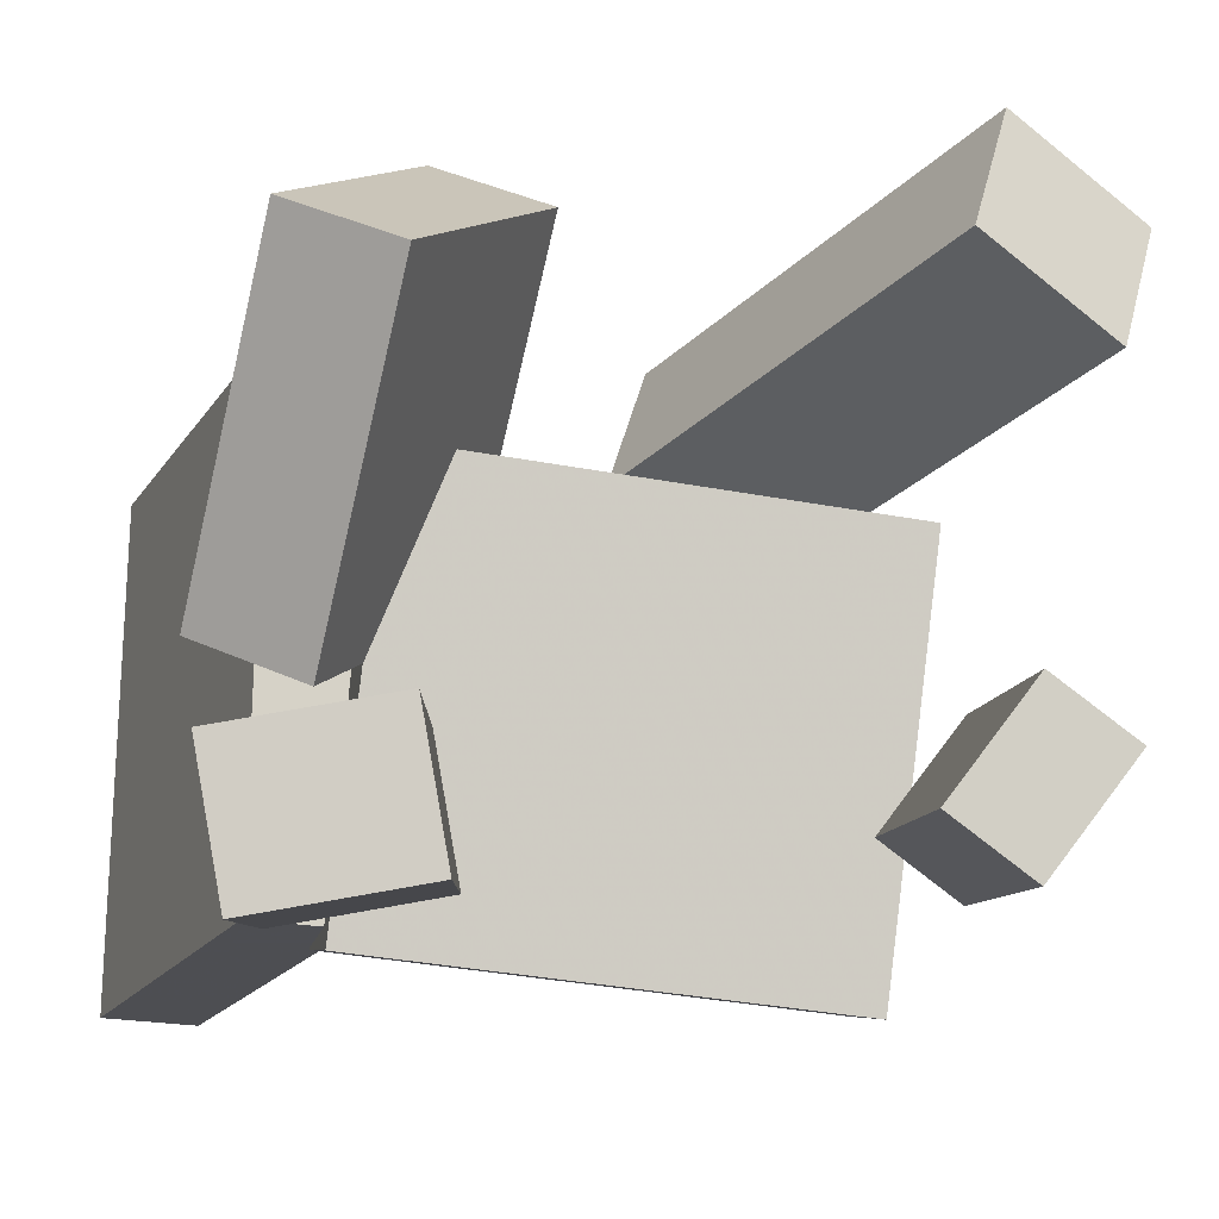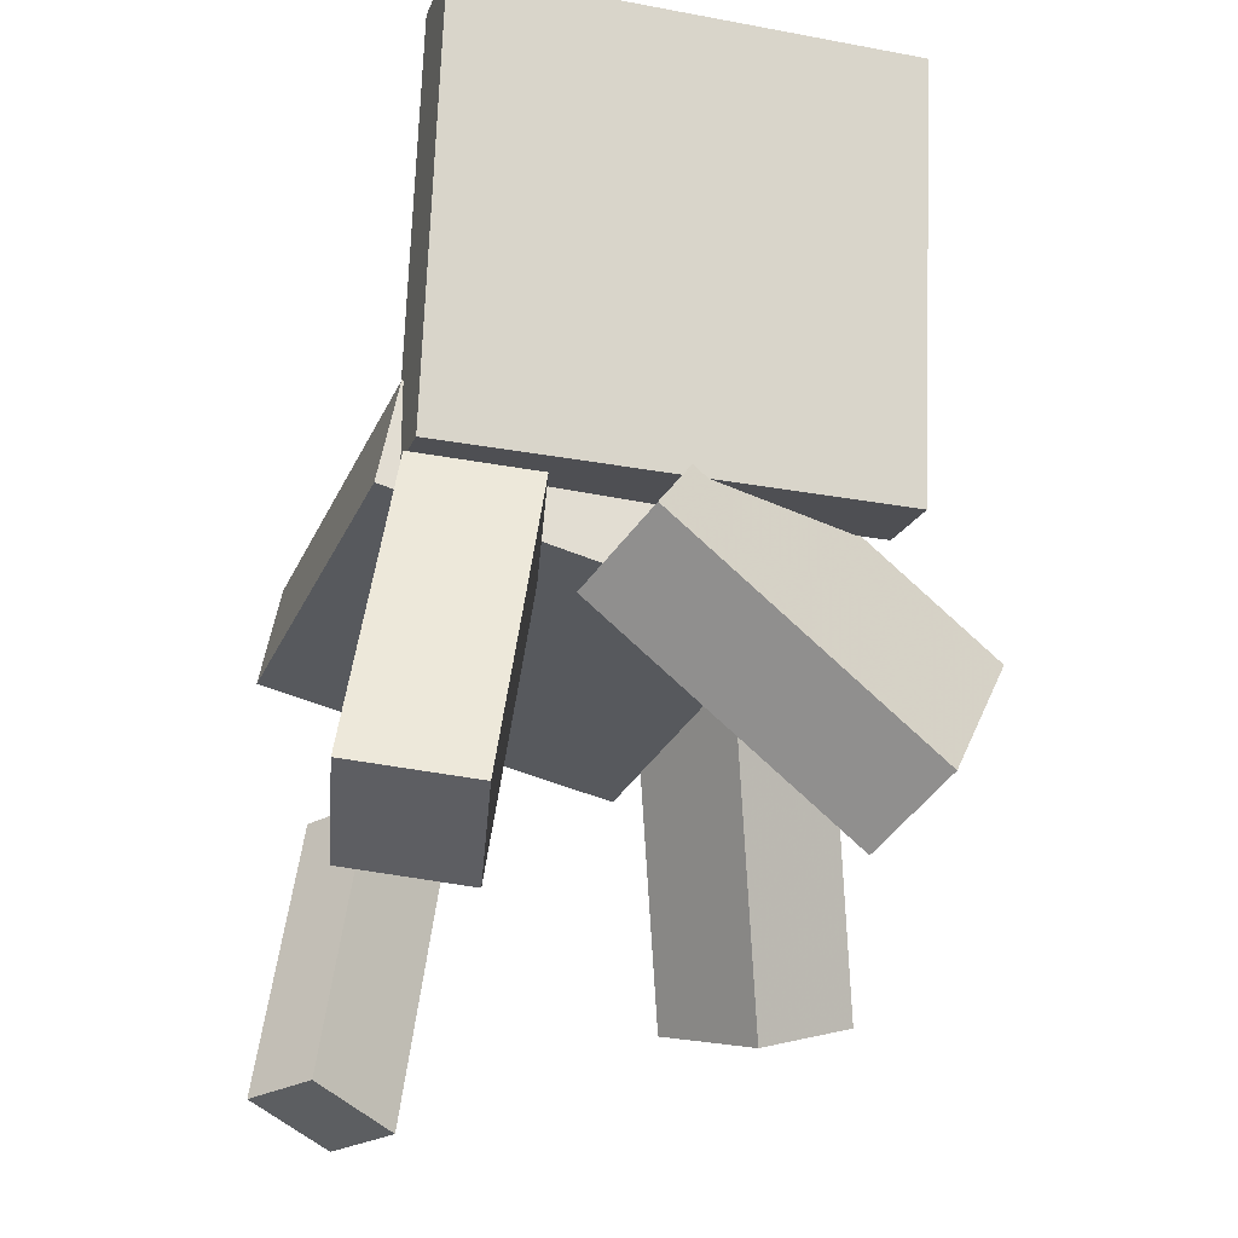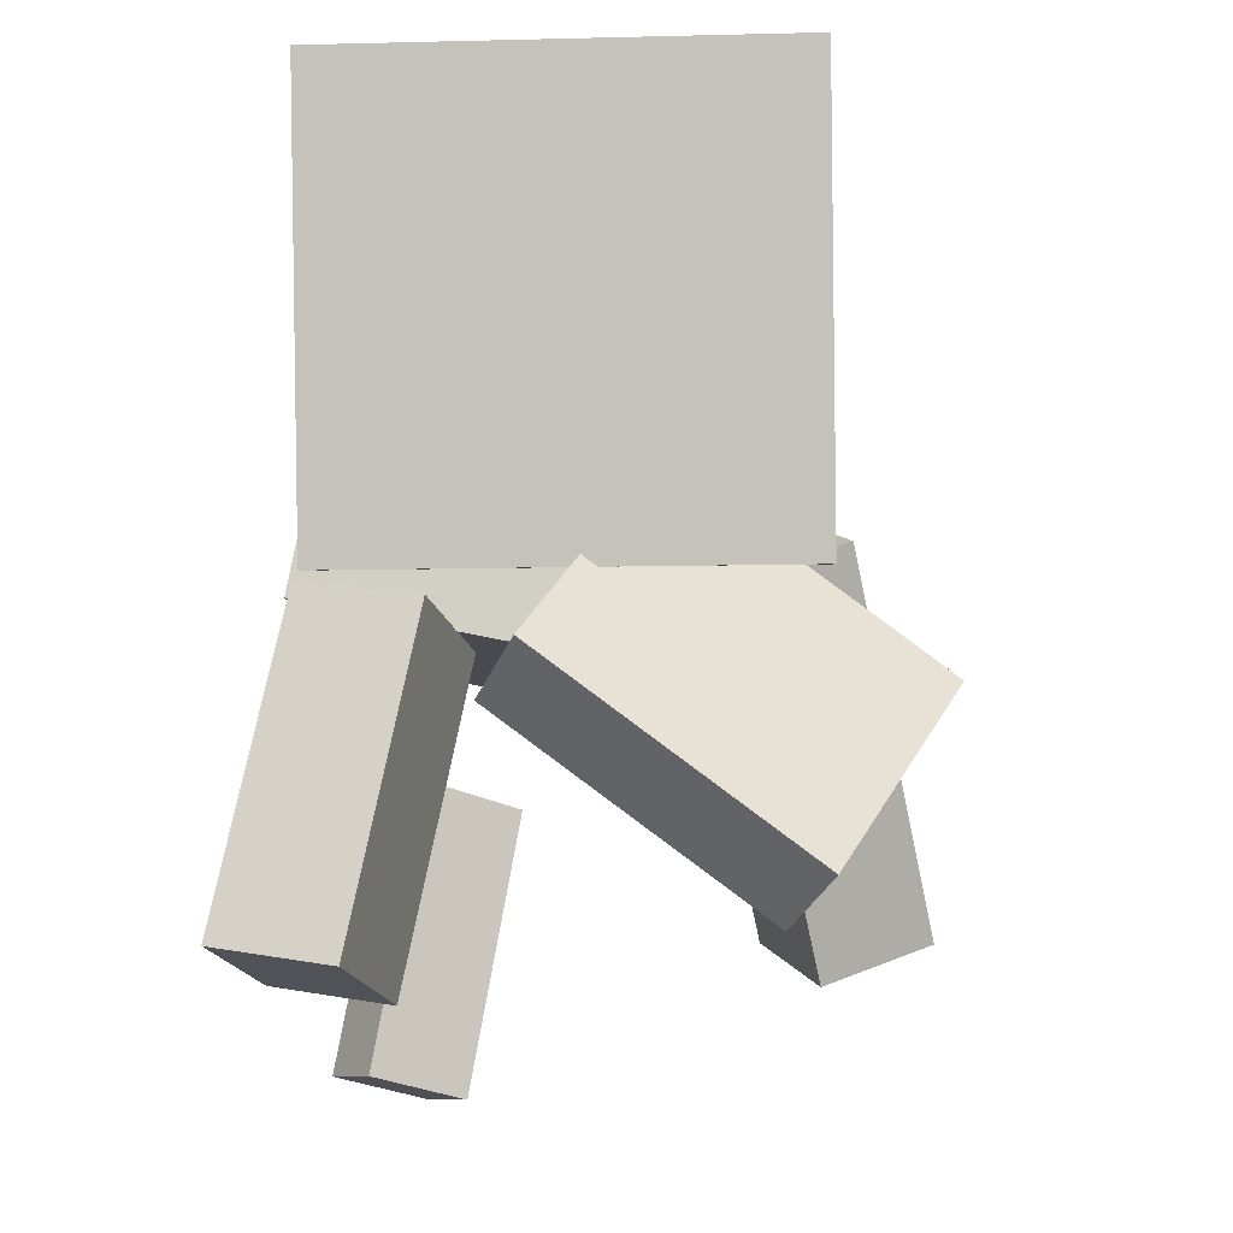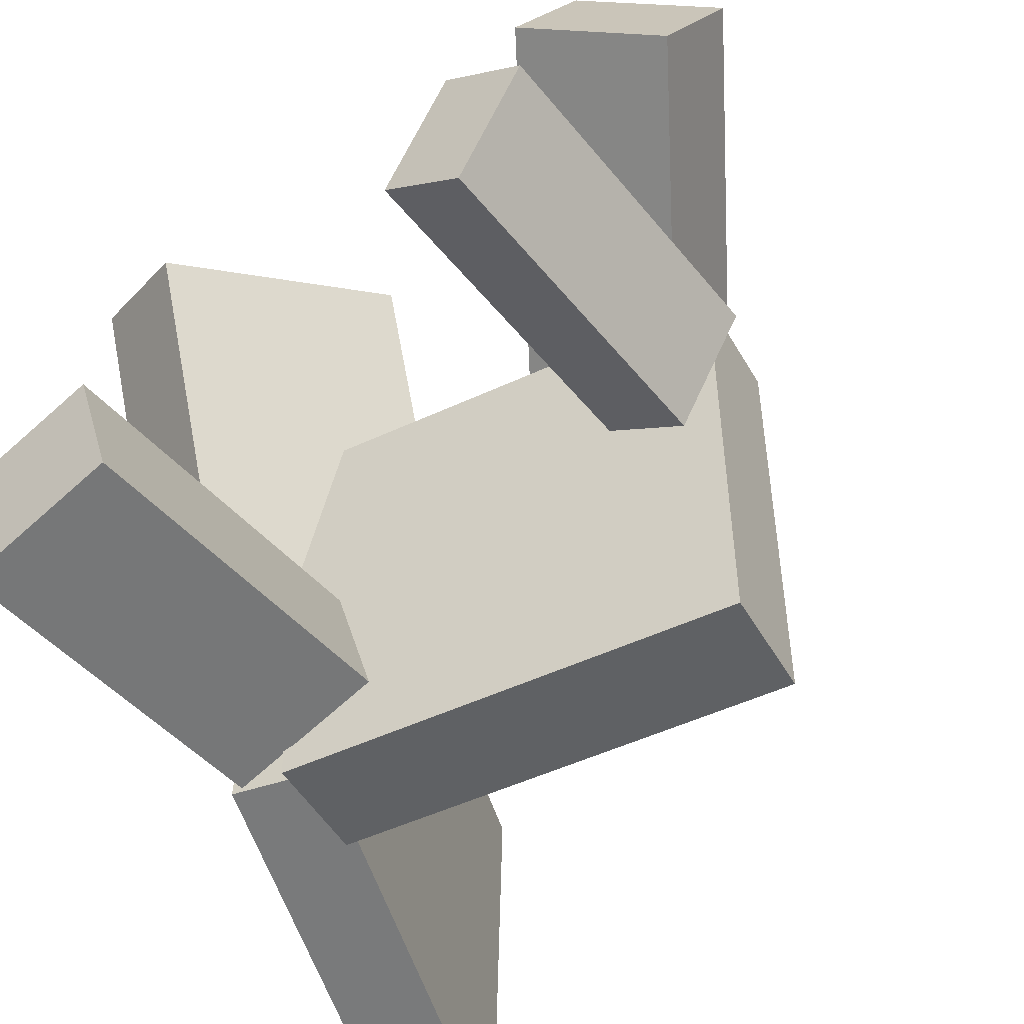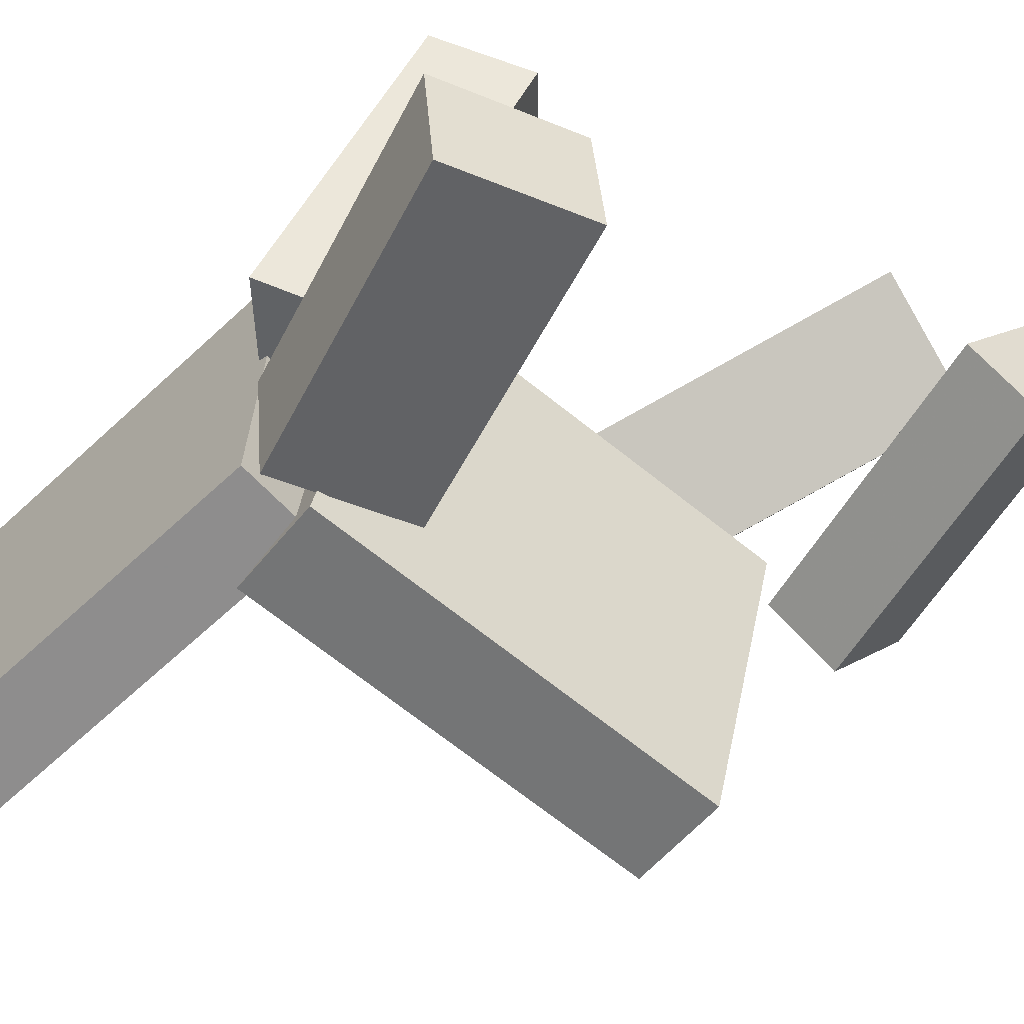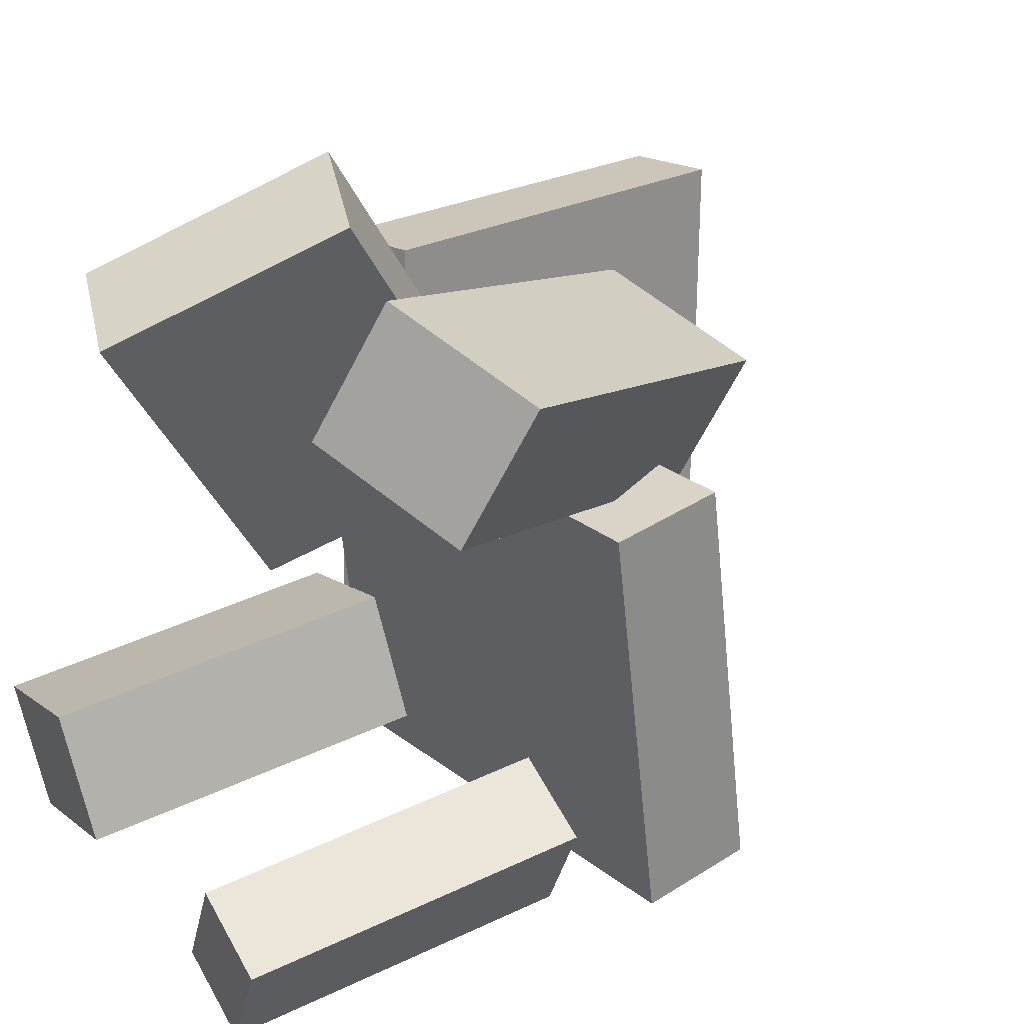
<metadata>
{"format":"obj","ext":"obj","renderer":"f3d","projection":"perspective","resolution":1024,"background":"white","views":[{"elev":-16.8,"azim":-13.1,"up":"+Z"},{"elev":-26.2,"azim":-105.6,"up":"+Y"},{"elev":-7.4,"azim":-85.6,"up":"+Y"},{"elev":-58.4,"azim":26.9,"up":"+Z"},{"elev":-64.0,"azim":-38.5,"up":"+Z"},{"elev":20.1,"azim":50.3,"up":"+Z"}]}
</metadata>
<code>
v -0.2003 -0.000613 -0.1856
v -0.194 0.0005923 0.1965
v -0.2546 0.368 -0.1859
v -0.2483 0.3692 0.1962
v -0.13 0.009739 -0.1868
v -0.1237 0.01094 0.1953
v -0.1843 0.3783 -0.1871
v -0.178 0.3795 0.1951
f 1.0 7.0 5.0
f 1.0 3.0 7.0
f 1.0 4.0 3.0
f 1.0 2.0 4.0
f 3.0 8.0 7.0
f 3.0 4.0 8.0
f 5.0 7.0 8.0
f 5.0 8.0 6.0
f 1.0 5.0 6.0
f 1.0 6.0 2.0
f 2.0 6.0 8.0
f 2.0 8.0 4.0
v 0.1372 0.05973 0.06419
v 0.03201 0.02265 0.1168
v 0.1722 0.095 0.159
v 0.067 0.05793 0.2116
v 0.2826 -0.26 0.1295
v 0.1774 -0.2971 0.1821
v 0.3176 -0.2248 0.2243
v 0.2124 -0.2618 0.2769
f 9.0 15.0 13.0
f 9.0 11.0 15.0
f 9.0 12.0 11.0
f 9.0 10.0 12.0
f 11.0 16.0 15.0
f 11.0 12.0 16.0
f 13.0 15.0 16.0
f 13.0 16.0 14.0
f 9.0 13.0 14.0
f 9.0 14.0 10.0
f 10.0 14.0 16.0
f 10.0 16.0 12.0
v -0.1464 -0.3081 -0.1196
v -0.09301 -0.04801 -0.07149
v -0.263 -0.2802 -0.1408
v -0.2096 -0.02014 -0.09275
v -0.1249 -0.2941 -0.219
v -0.07154 -0.03402 -0.1709
v -0.2416 -0.2662 -0.2403
v -0.1882 -0.006153 -0.1922
f 17.0 23.0 21.0
f 17.0 19.0 23.0
f 17.0 20.0 19.0
f 17.0 18.0 20.0
f 19.0 24.0 23.0
f 19.0 20.0 24.0
f 21.0 23.0 24.0
f 21.0 24.0 22.0
f 17.0 21.0 22.0
f 17.0 22.0 18.0
f 18.0 22.0 24.0
f 18.0 24.0 20.0
v 0.1213 -0.3684 -0.1845
v 0.1622 -0.1263 -0.1441
v 0.1757 -0.371 -0.2243
v 0.2166 -0.1289 -0.1839
v 0.1742 -0.3896 -0.1108
v 0.2151 -0.1475 -0.07044
v 0.2286 -0.3922 -0.1506
v 0.2695 -0.1501 -0.1102
f 25.0 31.0 29.0
f 25.0 27.0 31.0
f 25.0 28.0 27.0
f 25.0 26.0 28.0
f 27.0 32.0 31.0
f 27.0 28.0 32.0
f 29.0 31.0 32.0
f 29.0 32.0 30.0
f 25.0 29.0 30.0
f 25.0 30.0 26.0
f 26.0 30.0 32.0
f 26.0 32.0 28.0
v 0.227 -0.07705 0.07469
v -0.1259 -0.07376 0.1036
v 0.2024 -0.01655 -0.2339
v -0.1506 -0.01327 -0.2051
v 0.2293 0.01147 0.09187
v -0.1237 0.01476 0.1207
v 0.2046 0.07197 -0.2168
v -0.1484 0.07525 -0.1879
f 33.0 39.0 37.0
f 33.0 35.0 39.0
f 33.0 36.0 35.0
f 33.0 34.0 36.0
f 35.0 40.0 39.0
f 35.0 36.0 40.0
f 37.0 39.0 40.0
f 37.0 40.0 38.0
f 33.0 37.0 38.0
f 33.0 38.0 34.0
f 34.0 38.0 40.0
f 34.0 40.0 36.0
v -0.1728 -0.0918 -0.06214
v -0.1463 -0.2557 0.1585
v -0.2494 -0.05423 -0.02504
v -0.2229 -0.2181 0.1956
v -0.05655 0.0528 0.03131
v -0.03005 -0.1111 0.252
v -0.1331 0.09037 0.06841
v -0.1066 -0.07354 0.2891
f 41.0 47.0 45.0
f 41.0 43.0 47.0
f 41.0 44.0 43.0
f 41.0 42.0 44.0
f 43.0 48.0 47.0
f 43.0 44.0 48.0
f 45.0 47.0 48.0
f 45.0 48.0 46.0
f 41.0 45.0 46.0
f 41.0 46.0 42.0
f 42.0 46.0 48.0
f 42.0 48.0 44.0

</code>
